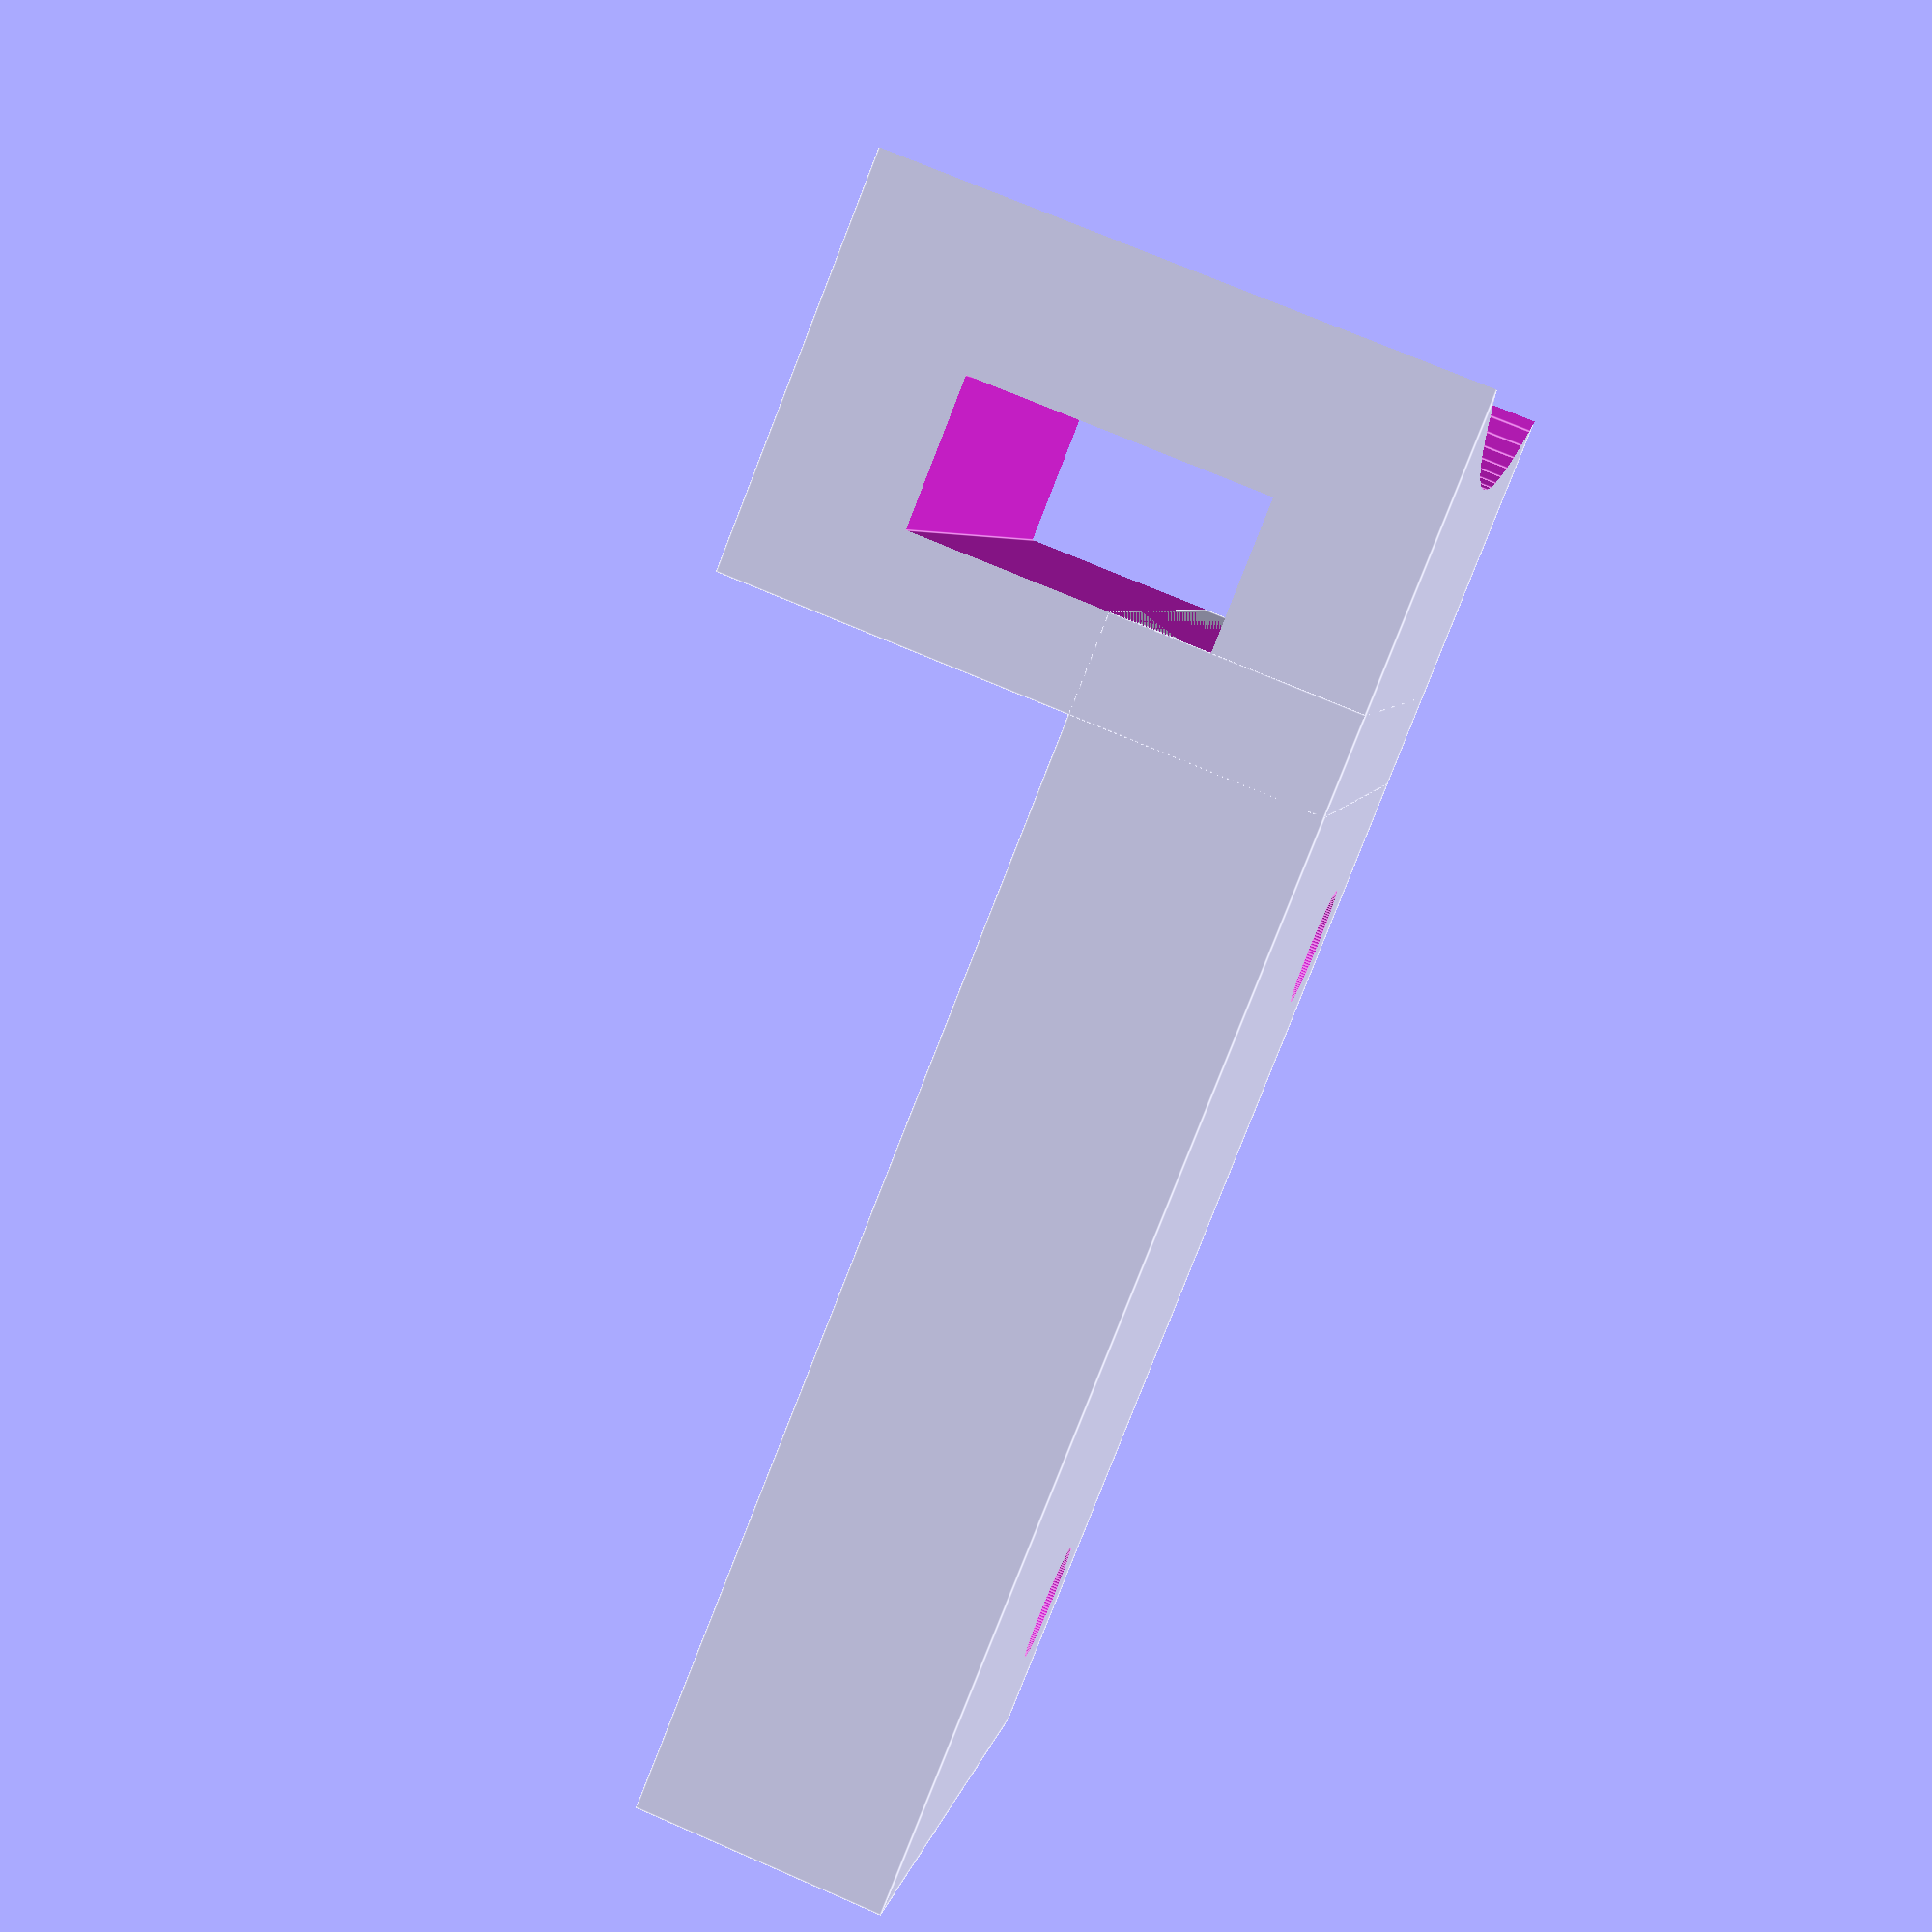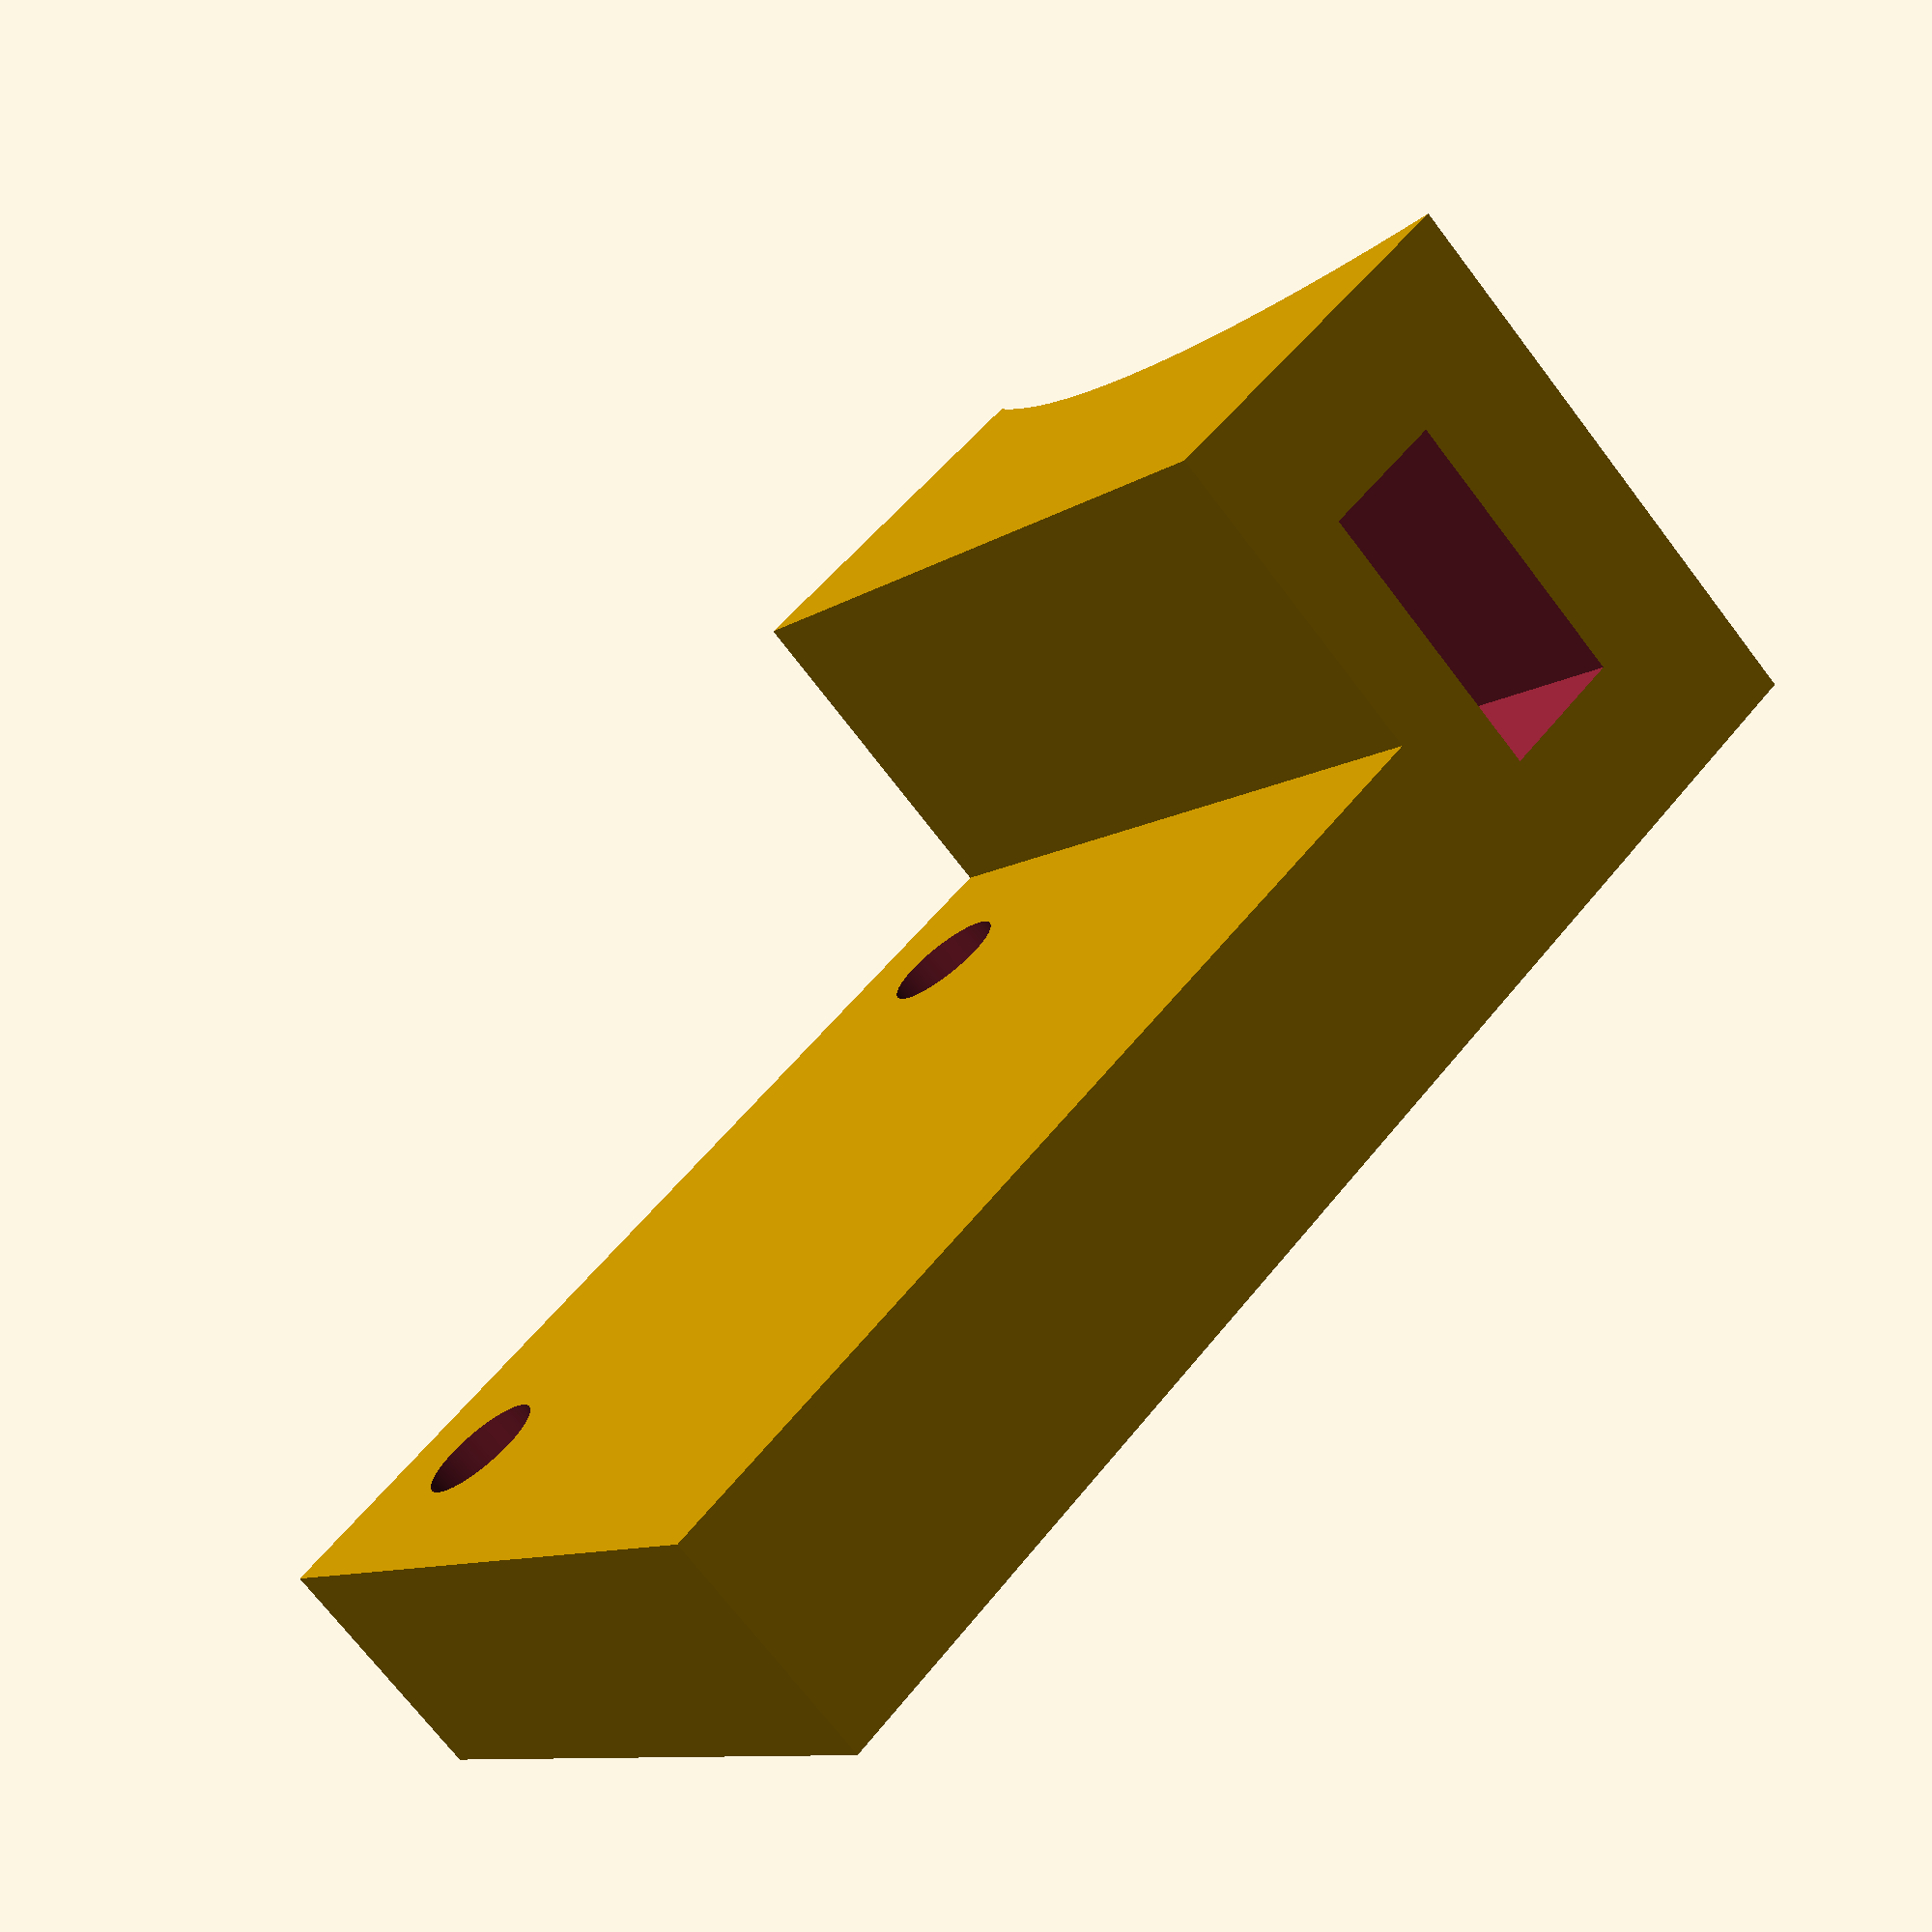
<openscad>
$fn = 128;

module base(){
        translate([-2,0,0])
        cube([24,16,5]);
}

module cylinder_cut(){
    translate([-26,8,-2])
    cylinder(h=30,d=39);
}

module hellerman_cut(){
    translate([-5,-2,3])
    cube([3,20,6]);
}

module holes(){

    translate([3.5,3,-12])
    union(){
        translate([0,0,10])
        cylinder(h=8,d=2.5);

        translate([15,0,10])
        cylinder(h=8,d=2.5);
    }
}

module base_furada(){
    difference(){

        base();
        holes();
    }
}

module acoplador(){

    difference(){
        translate([-10,0,0])
        cube([10,16,12]);

        hellerman_cut();

        cylinder_cut();
    }

}

acoplador();

base_furada();

</openscad>
<views>
elev=107.2 azim=203.3 roll=66.6 proj=p view=edges
elev=72.1 azim=139.4 roll=37.4 proj=p view=solid
</views>
